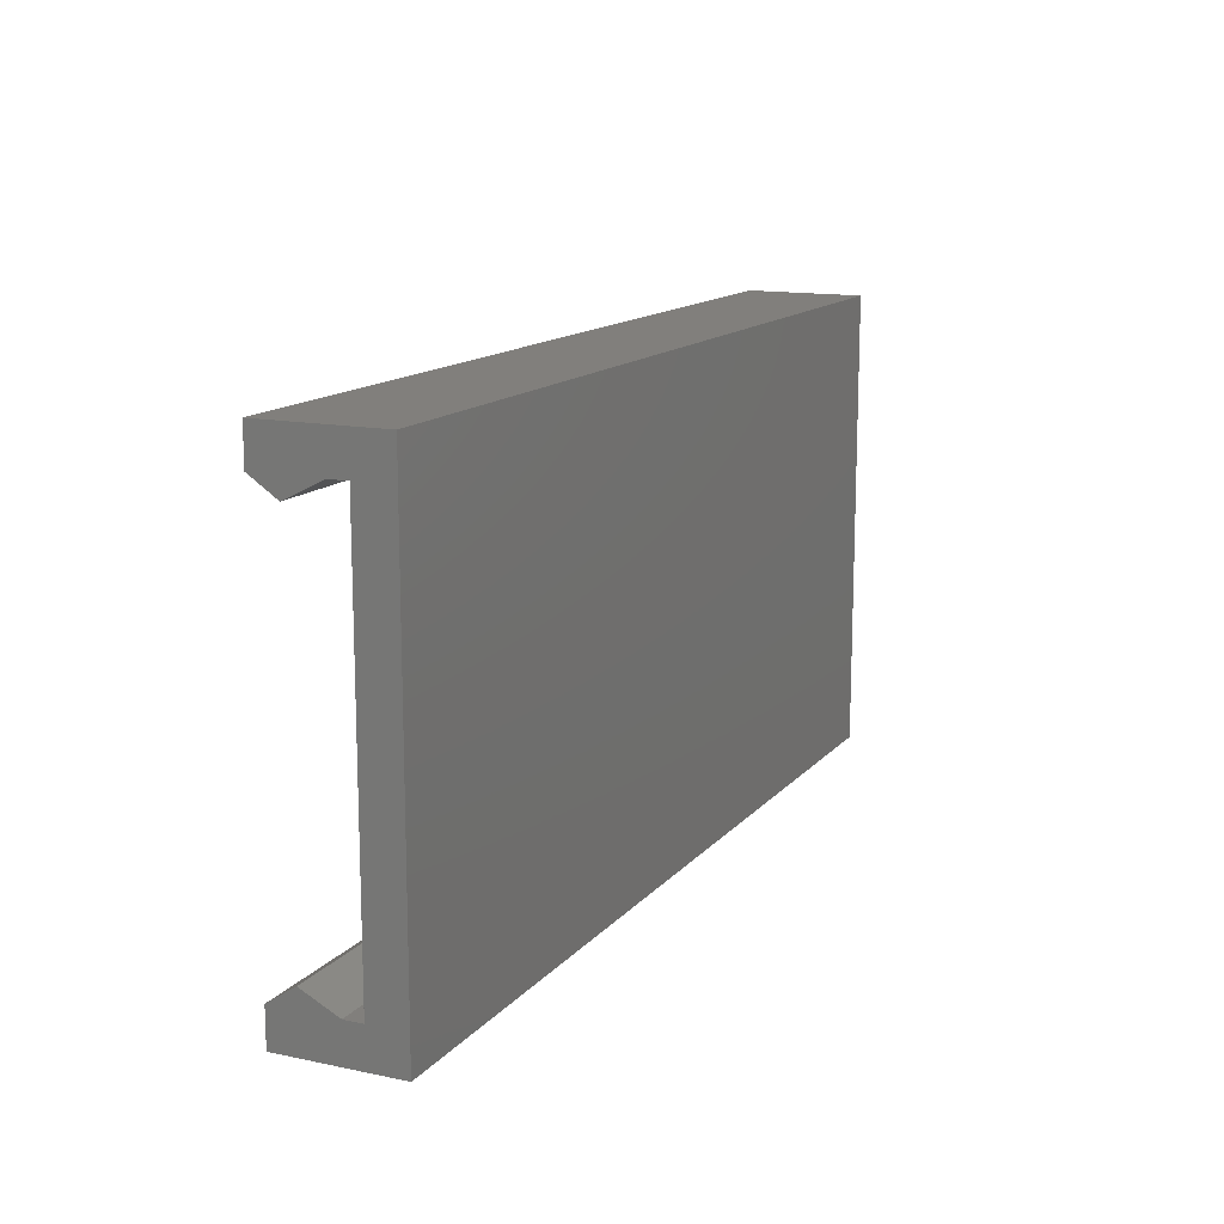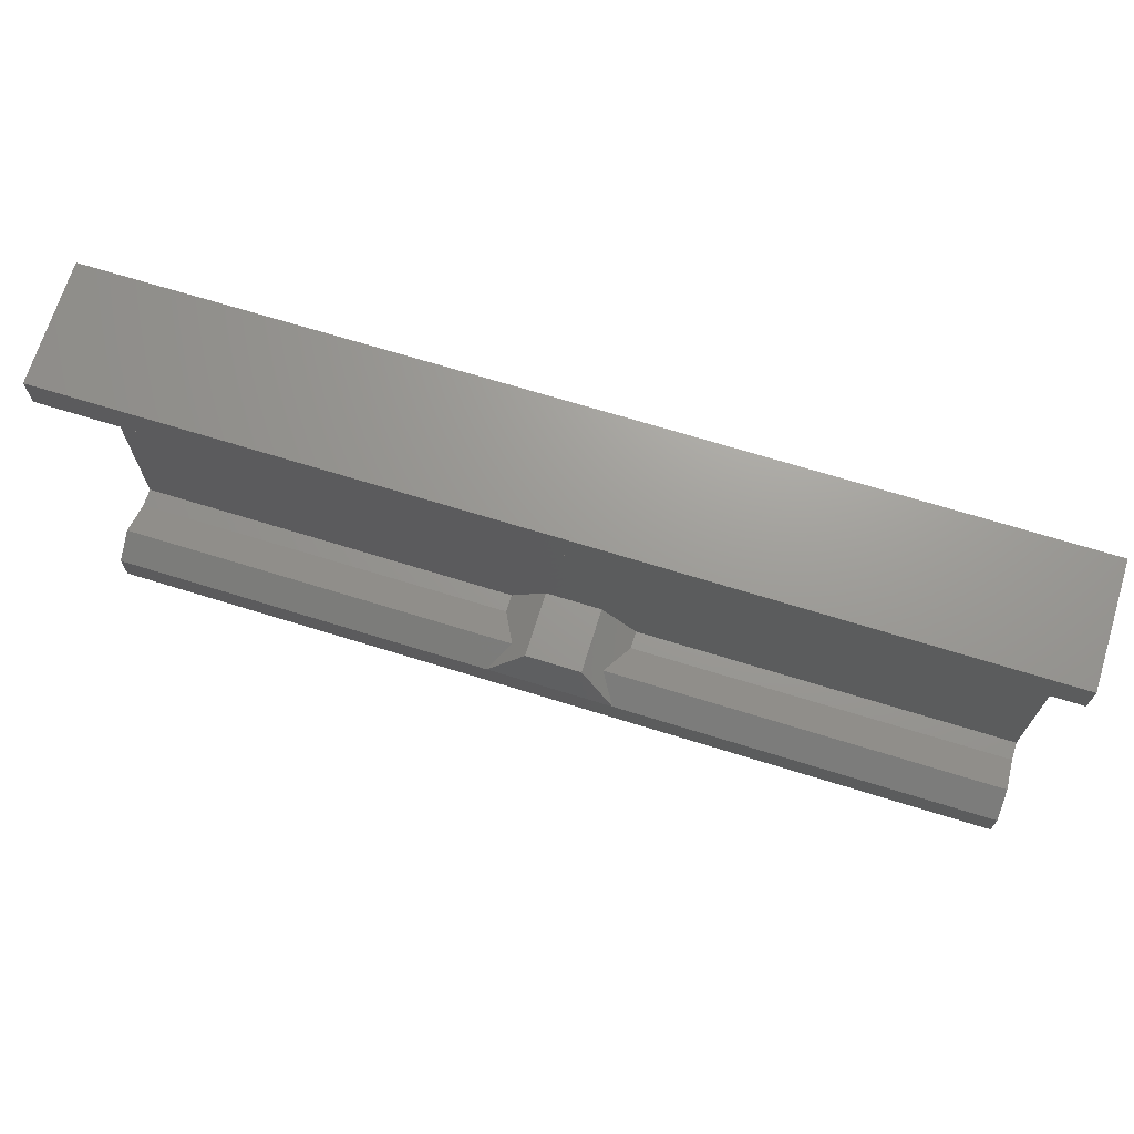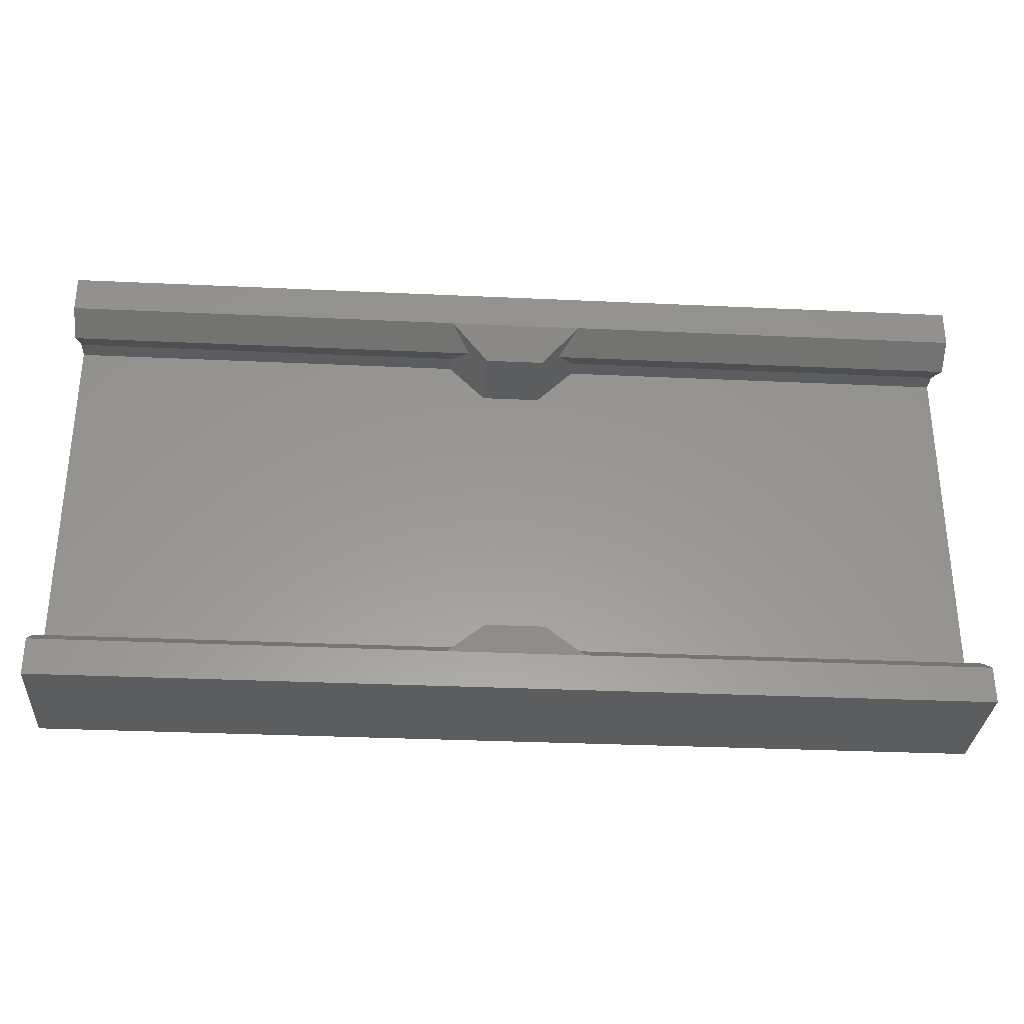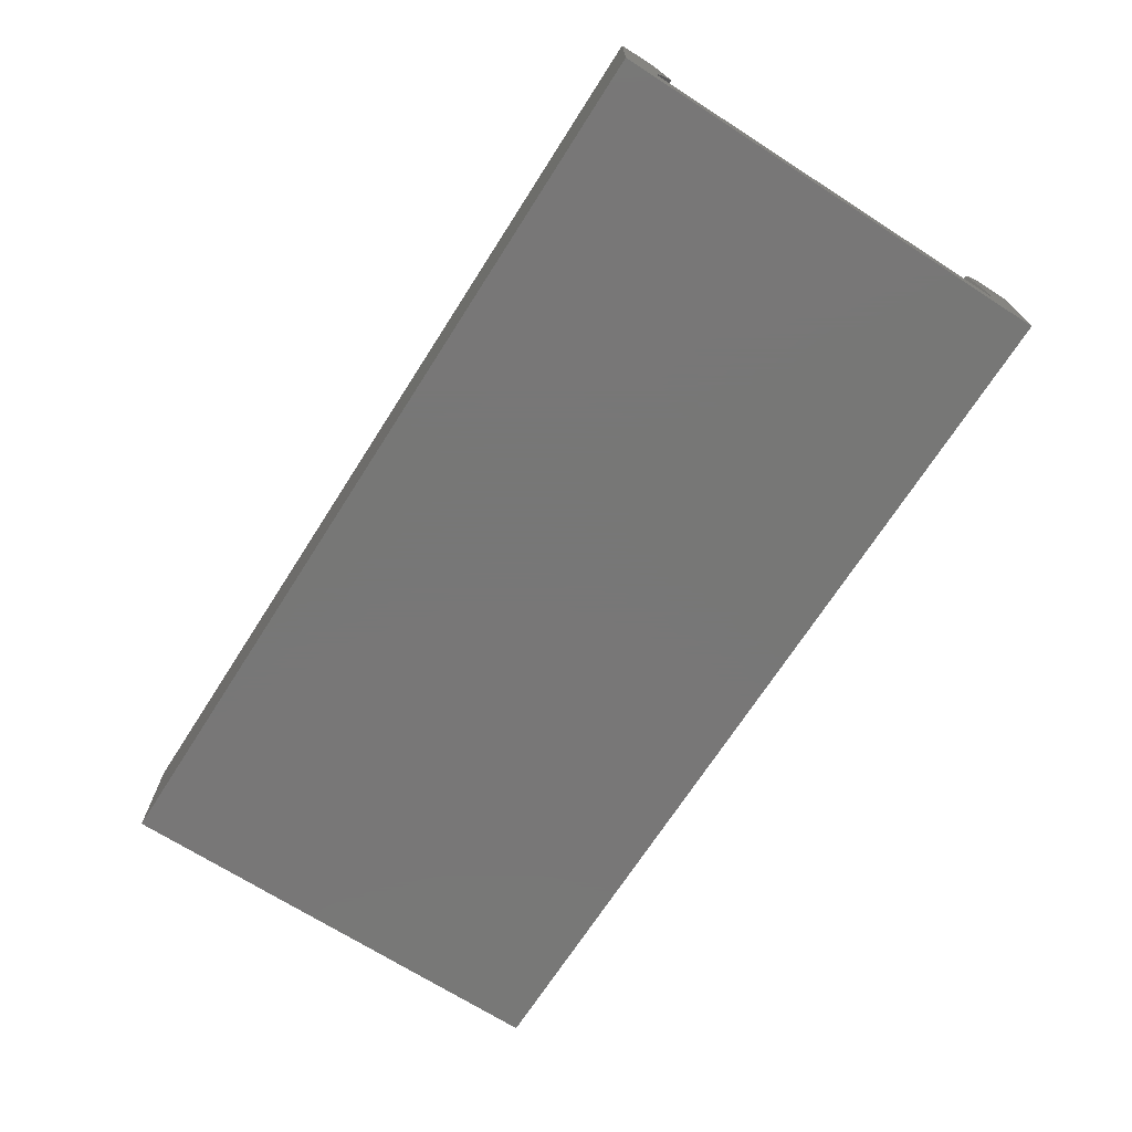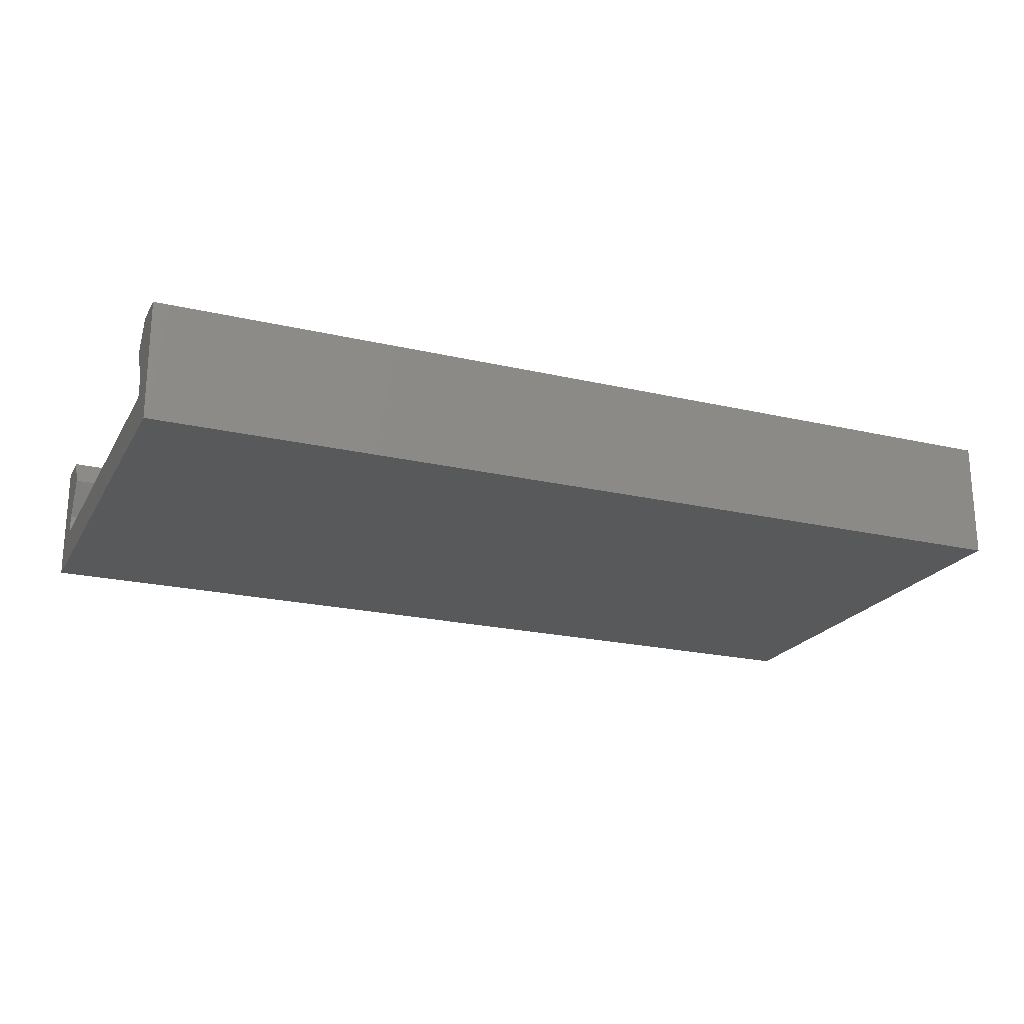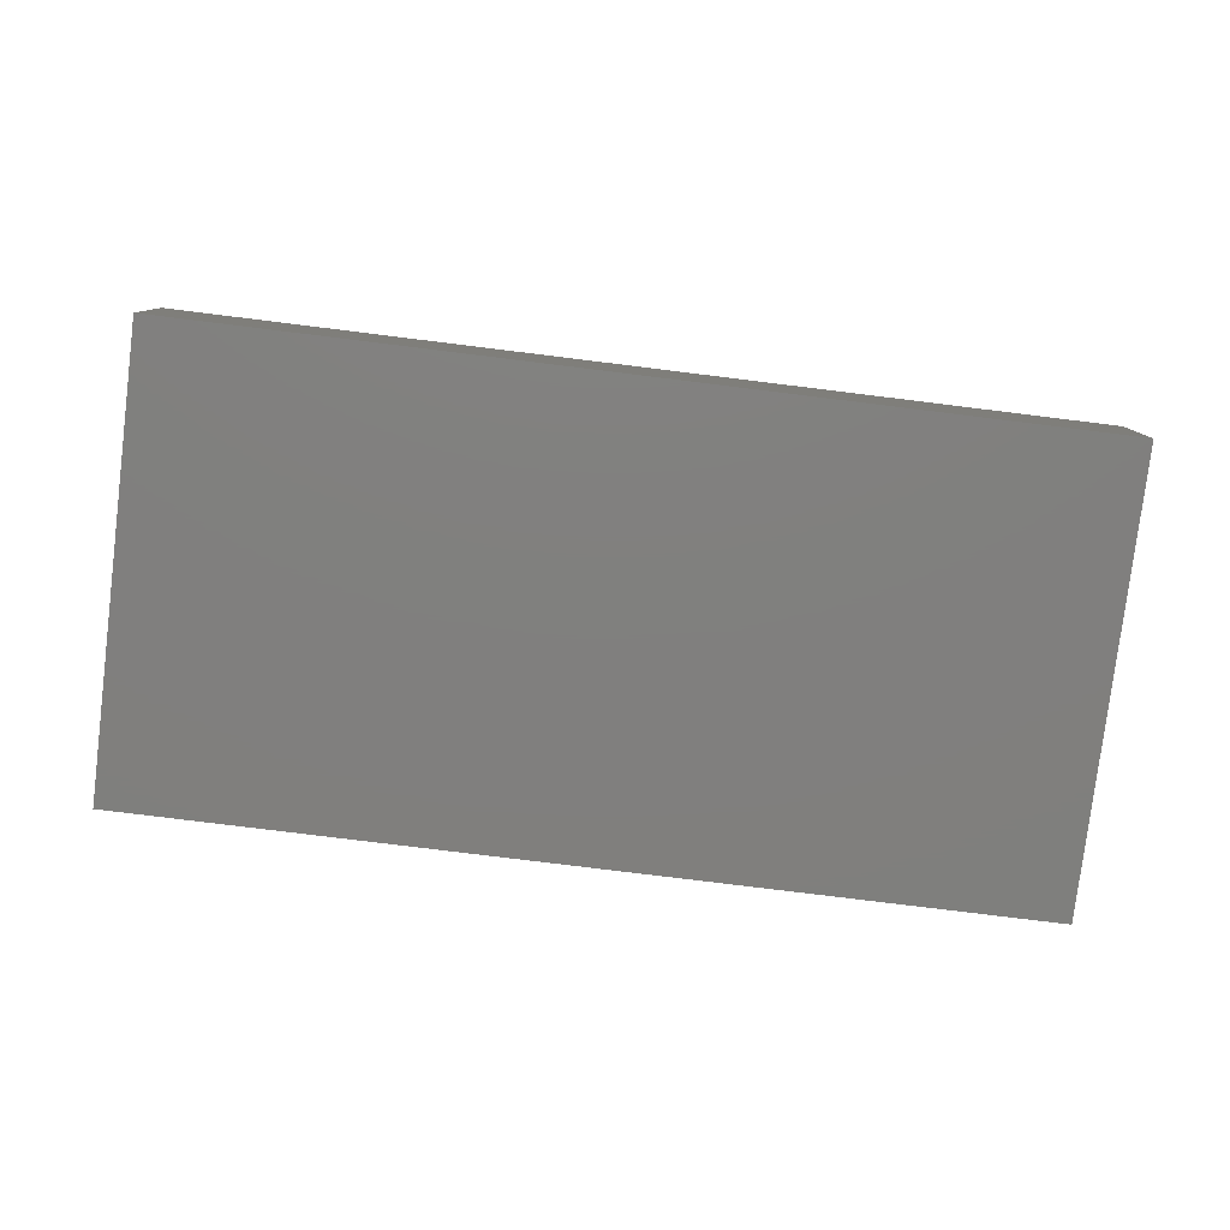
<metadata>
{"format":"stl","ext":"stl","renderer":"f3d","projection":"perspective","resolution":1024,"background":"white","views":[{"elev":13.7,"azim":115.0,"up":"+Y"},{"elev":69.5,"azim":17.2,"up":"+Y"},{"elev":-31.3,"azim":-3.8,"up":"+Y"},{"elev":-70.0,"azim":-122.6,"up":"+Z"},{"elev":-21.4,"azim":157.5,"up":"+Z"},{"elev":-79.7,"azim":-7.0,"up":"+Z"}]}
</metadata>
<code>
# stl→obj: 48 verts, 92 faces
v -17.84 42.13 2.099
v 7.156 42.13 -1.151
v -17.84 42.13 -1.151
v 7.156 42.13 2.099
v -4.551 31.63 -0.151
v -3.551 30.63 0.349
v -3.551 30.63 -0.151
v -4.551 31.63 1.724
v -4.051 31.13 1.349
v -3.551 30.63 2.099
v -17.84 41.13 -0.151
v -17.84 29.63 -1.151
v -17.84 30.63 -0.151
v -17.84 30.63 0.349
v -17.84 30.63 2.099
v -17.84 29.63 2.099
v -17.84 31.13 1.349
v -17.84 41.13 2.099
v -17.84 41.13 0.349
v -17.84 40.63 1.349
v -6.137 31.63 1.724
v -6.137 31.63 -0.151
v -7.137 41.13 2.099
v -4.551 40.13 1.724
v -3.551 41.13 2.099
v -6.137 40.13 1.724
v 7.156 30.63 -0.151
v 7.156 30.63 0.349
v -6.637 31.13 1.349
v -7.137 30.63 0.349
v -6.637 40.63 1.349
v -7.137 41.13 0.349
v 7.156 31.13 1.349
v 7.156 30.63 2.099
v 7.156 40.63 1.349
v -4.051 40.63 1.349
v 7.156 41.13 2.099
v 7.156 41.13 -0.151
v -3.551 41.13 0.349
v -3.551 41.13 -0.151
v 7.156 41.13 0.349
v -7.137 41.13 -0.151
v -6.137 40.13 -0.151
v -4.551 40.13 -0.151
v -7.137 30.63 -0.151
v 7.156 29.63 2.099
v 7.156 29.63 -1.151
v -7.137 30.63 2.099
f 1 2 3
f 2 1 4
f 5 6 7
f 6 5 8
f 6 8 9
f 9 8 10
f 3 11 1
f 11 3 12
f 11 12 13
f 13 12 14
f 14 12 15
f 15 12 16
f 15 17 14
f 11 18 1
f 18 11 19
f 18 19 20
f 21 5 22
f 5 21 8
f 23 24 25
f 24 23 26
f 6 27 7
f 27 6 28
f 14 29 30
f 29 14 17
f 31 19 32
f 19 31 20
f 10 33 9
f 33 10 34
f 35 25 36
f 25 35 37
f 38 39 40
f 39 38 41
f 32 11 42
f 11 32 19
f 24 43 44
f 43 24 26
f 13 30 45
f 30 13 14
f 4 25 37
f 25 4 1
f 25 1 23
f 23 1 18
f 46 12 47
f 12 46 16
f 34 16 46
f 16 34 10
f 16 10 48
f 16 48 15
f 17 48 29
f 48 17 15
f 8 48 10
f 48 8 21
f 23 20 31
f 20 23 18
f 38 7 27
f 7 38 40
f 7 40 5
f 5 40 44
f 5 44 22
f 22 44 43
f 22 43 45
f 45 43 42
f 45 42 13
f 13 42 11
f 24 36 25
f 36 24 44
f 39 44 40
f 44 39 36
f 41 36 39
f 36 41 35
f 9 28 6
f 28 9 33
f 12 2 47
f 2 12 3
f 37 38 4
f 38 37 41
f 41 37 35
f 34 28 33
f 2 38 47
f 38 2 4
f 47 38 27
f 47 27 28
f 47 28 34
f 47 34 46
f 26 42 43
f 42 26 32
f 32 26 31
f 31 26 23
f 45 21 22
f 21 45 29
f 29 45 30
f 48 21 29

</code>
